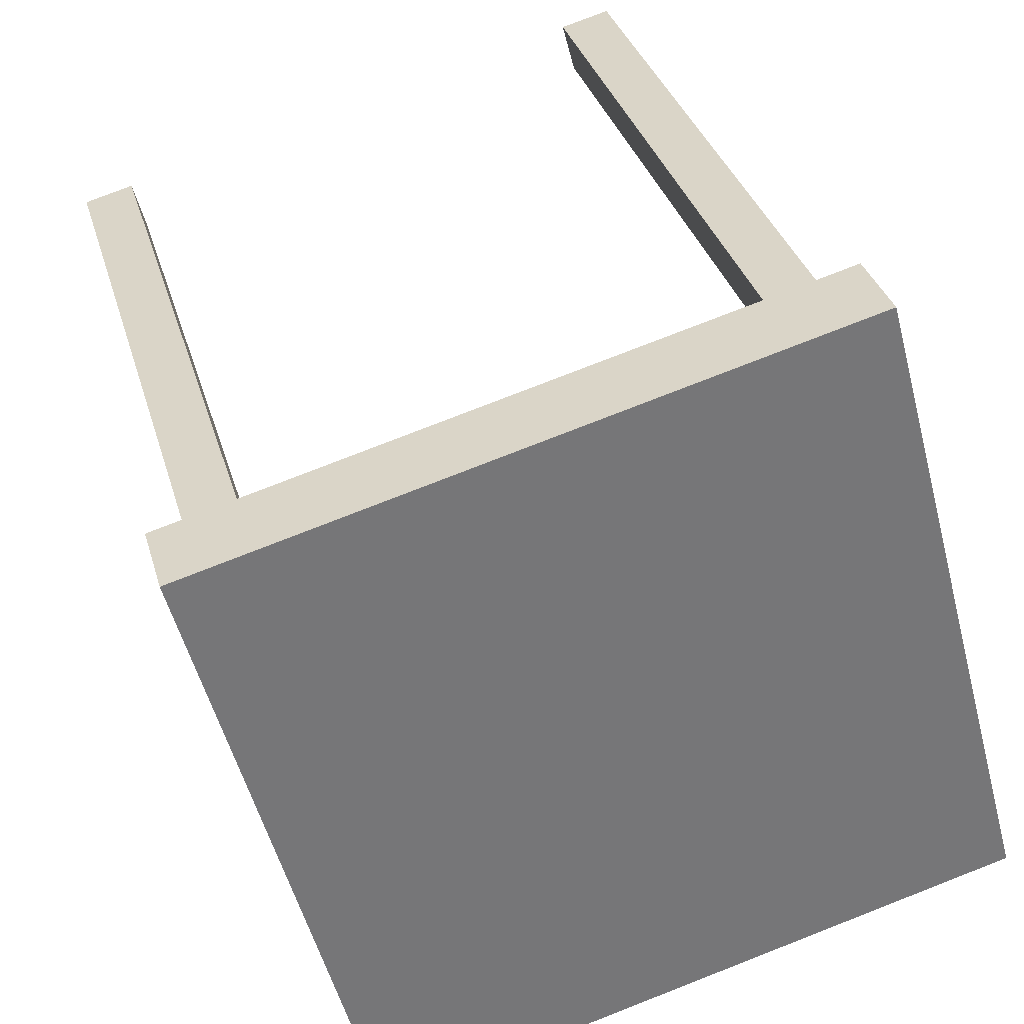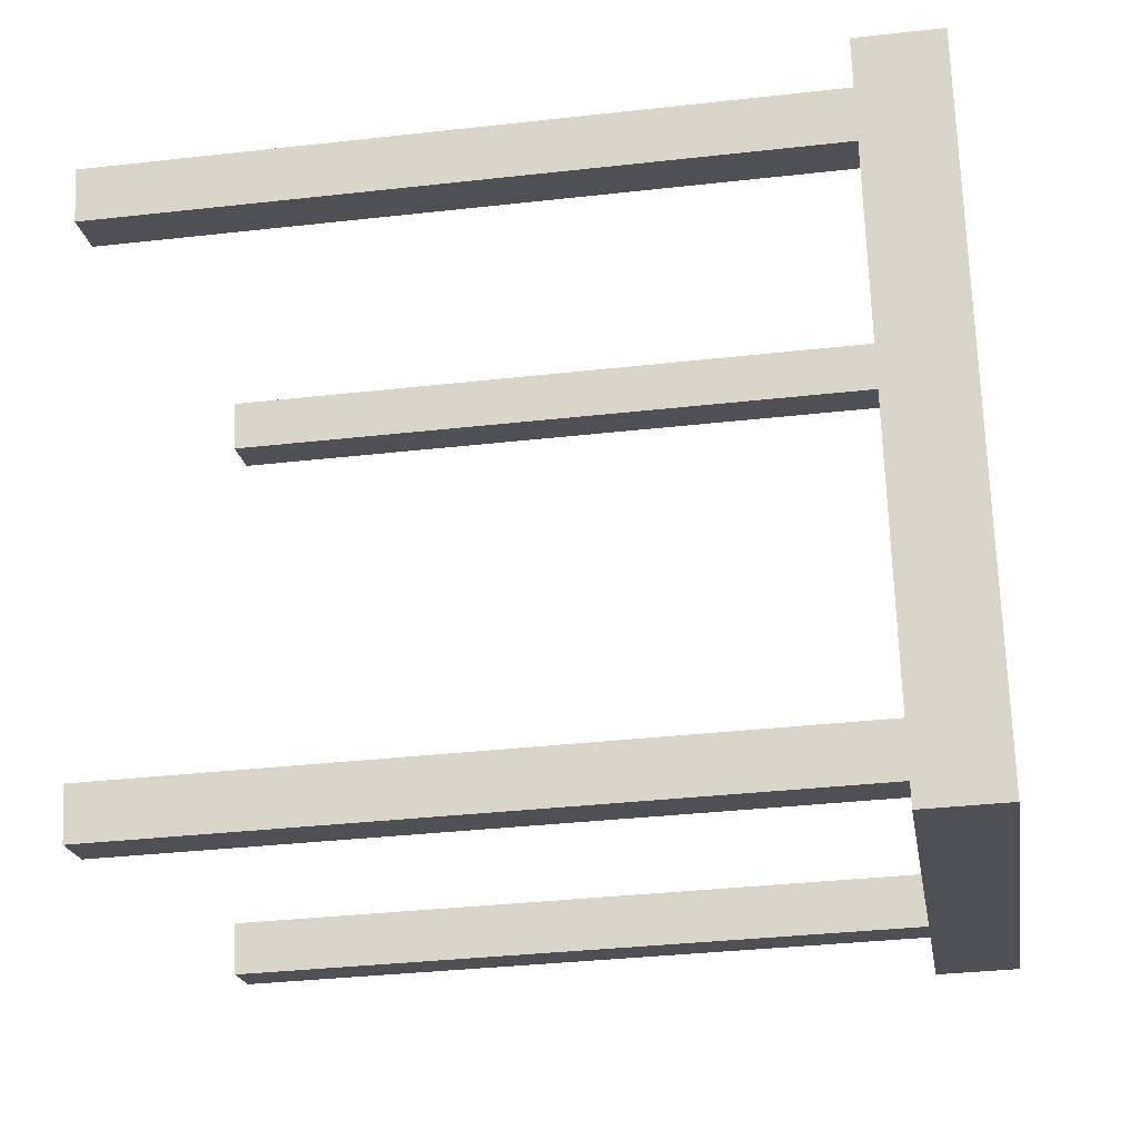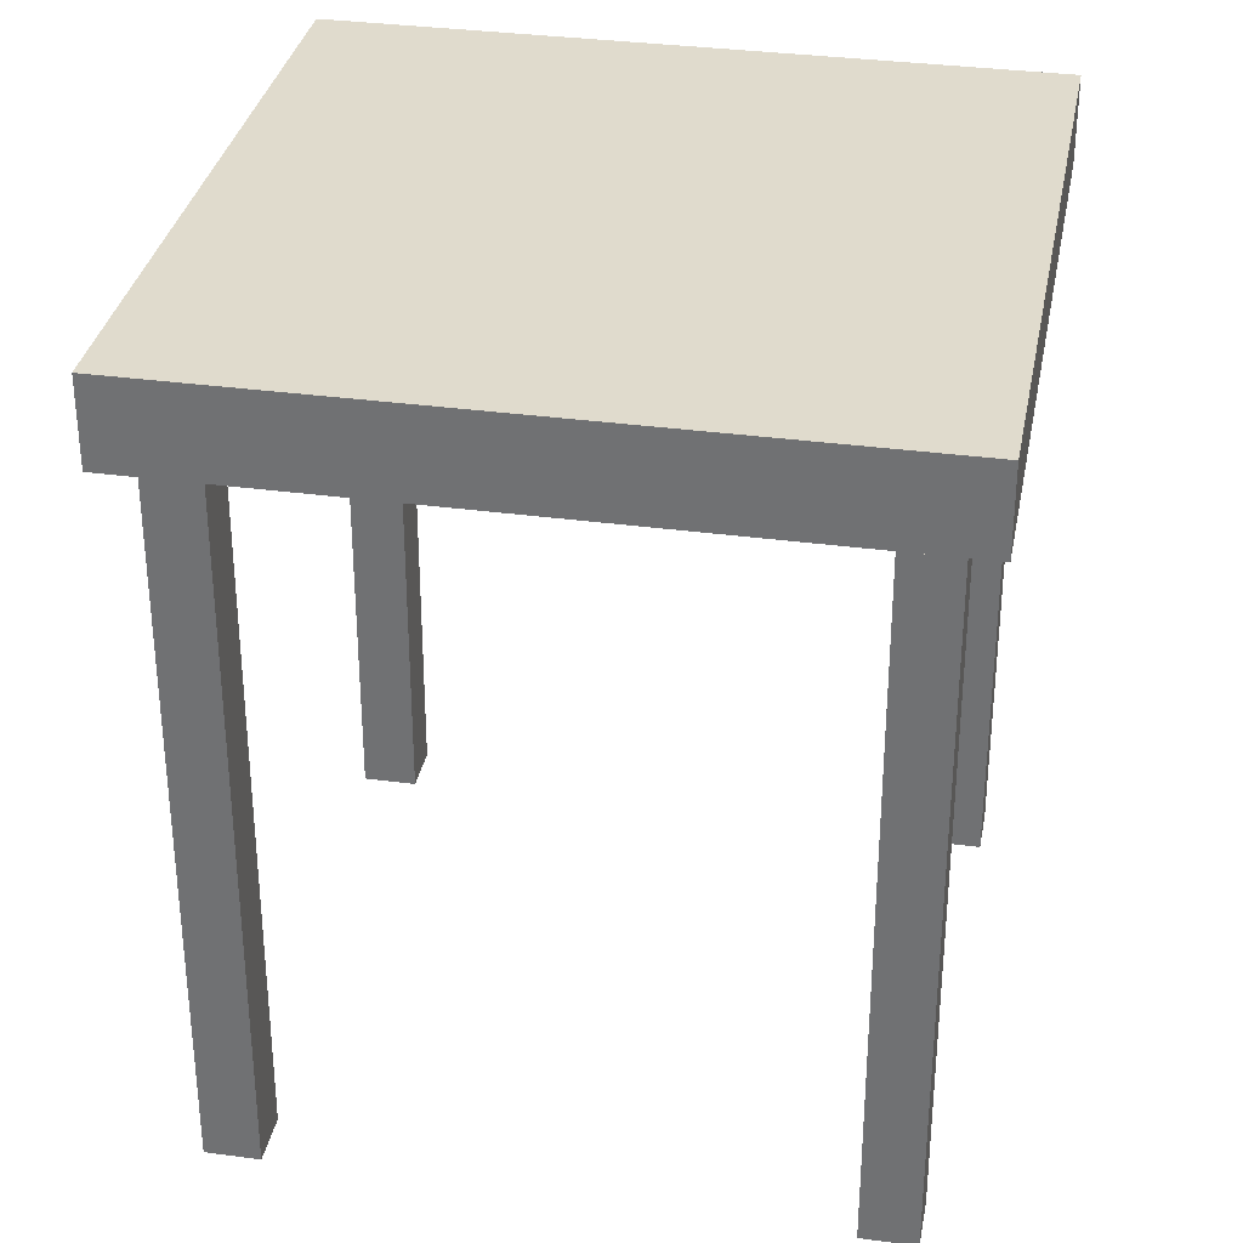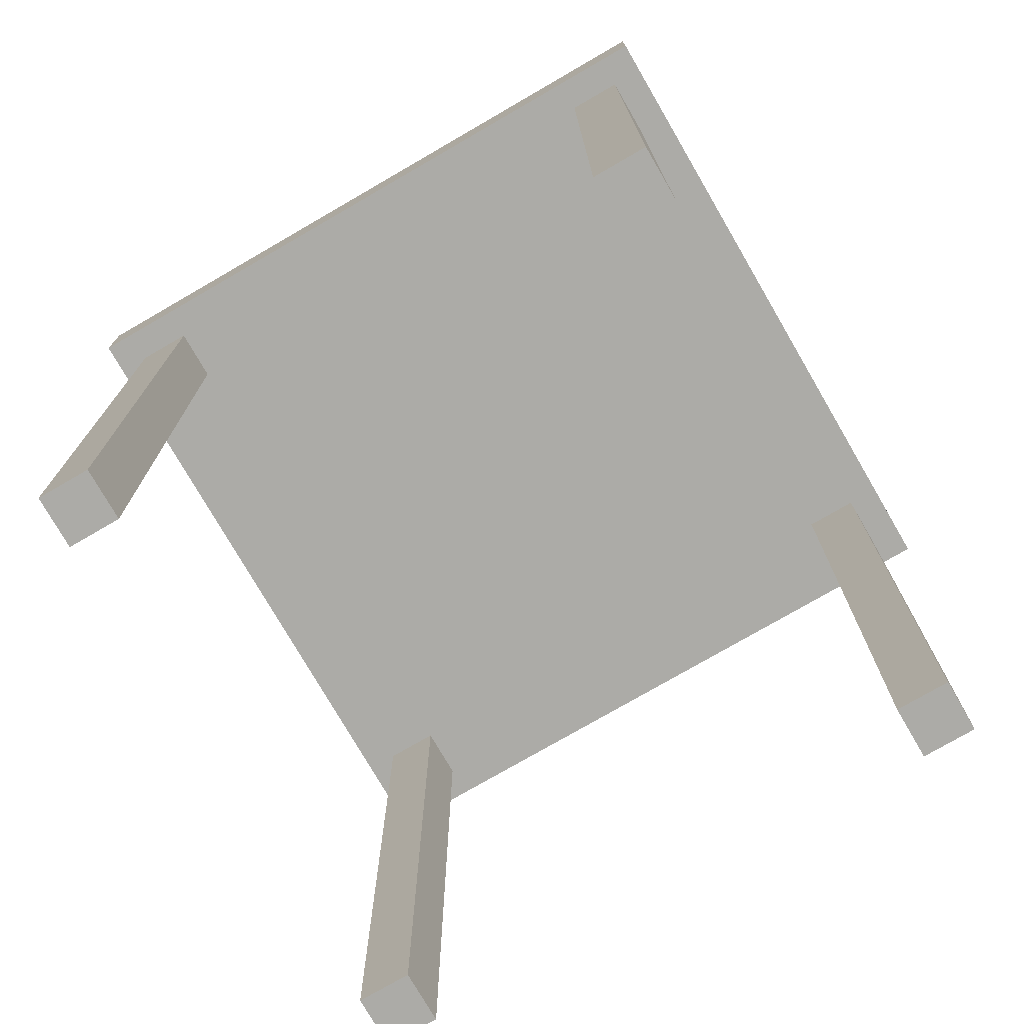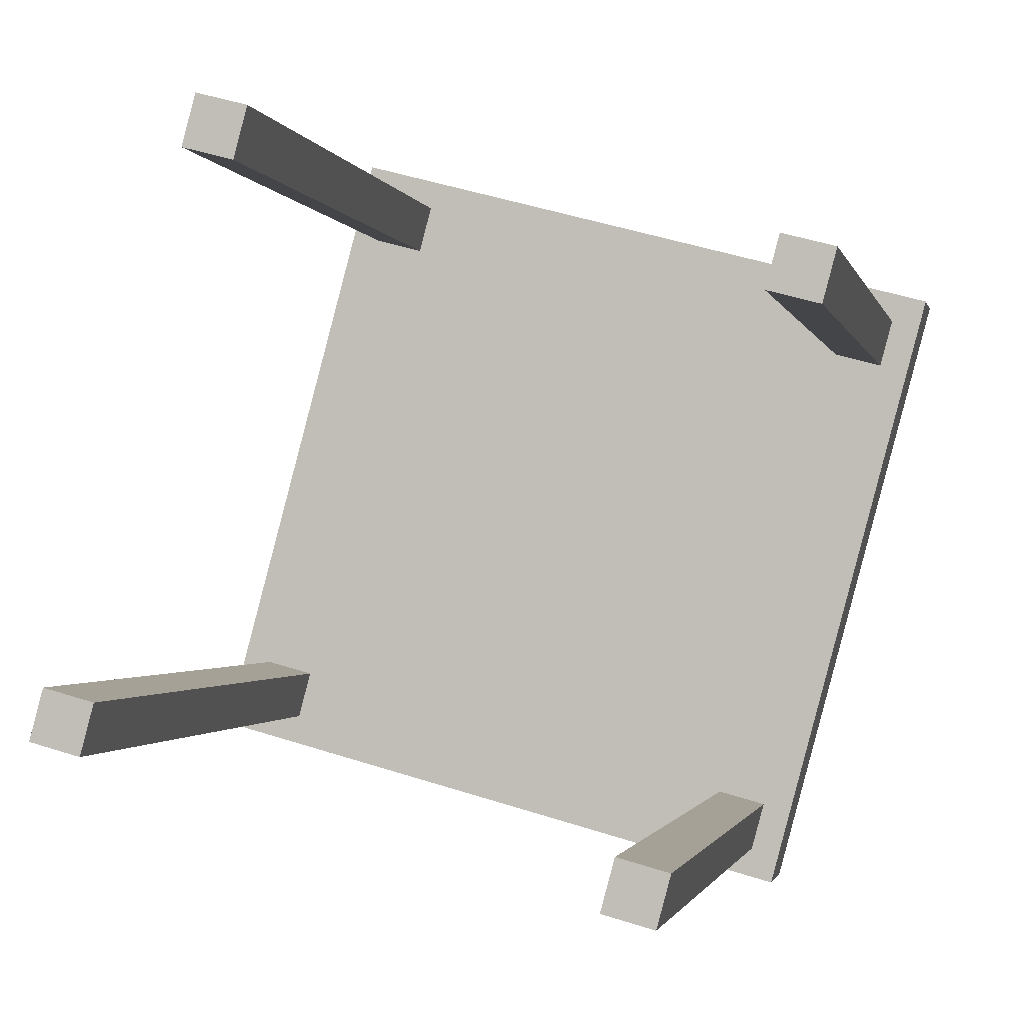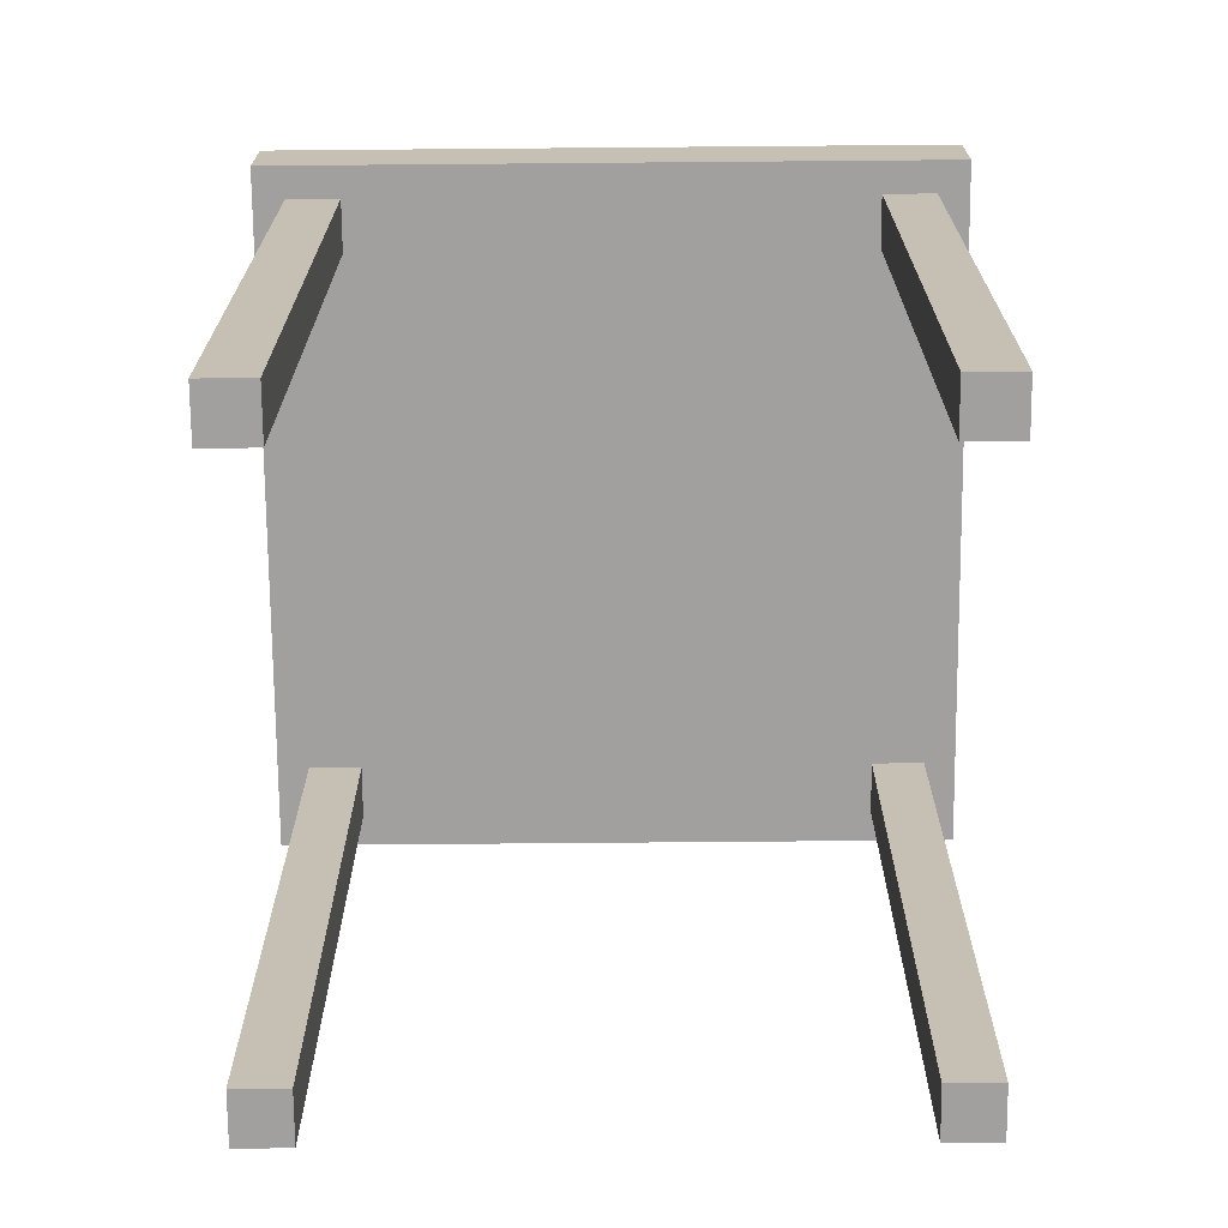
<metadata>
{"format":"obj","ext":"obj","renderer":"f3d","projection":"perspective","resolution":1024,"background":"white","views":[{"elev":33.3,"azim":-15.2,"up":"+Y"},{"elev":-34.2,"azim":-81.3,"up":"+Y"},{"elev":33.2,"azim":-64.4,"up":"+Z"},{"elev":-76.3,"azim":-44.9,"up":"+Z"},{"elev":-1.3,"azim":-167.8,"up":"+Y"},{"elev":-71.8,"azim":15.5,"up":"+Z"}]}
</metadata>
<code>
g stool4
v 0.01104 -0.01969 0.01829
v 0.00672 -0.003575 0.01829
v -0.009126 -0.00782 0.01829
v -0.004807 -0.02394 0.01829
v 0.01104 -0.01969 0.01626
v -0.004807 -0.02394 0.01626
v 0.00672 -0.003575 0.01626
v -0.009126 -0.00782 0.01626
v -0.007872 -0.009572 0.01626
v 0.008561 -0.01824 0.01626
v -0.003376 -0.02144 0.01626
v -0.0082 -0.008349 0.01626
v -0.004605 -0.02177 0.01626
v -0.003045 -0.02267 0.01626
v 0.009784 -0.01791 0.01626
v 0.006517 -0.005717 0.01626
v 0.005294 -0.006044 0.01626
v -0.006643 -0.009243 0.01626
v 0.004966 -0.004822 0.01626
v 0.008892 -0.01947 0.01626
v -0.006971 -0.00802 0.01626
v -0.004274 -0.023 0.01626
v 0.006189 -0.004494 0.01626
v 0.01011 -0.01914 0.01626
v -0.004605 -0.02177 -0.000762
v -0.004274 -0.023 -0.000762
v -0.003376 -0.02144 -0.000762
v -0.003045 -0.02267 -0.000762
v 0.008892 -0.01947 -0.000762
v 0.01011 -0.01914 -0.000762
v 0.009784 -0.01791 -0.000762
v 0.008561 -0.01824 -0.000762
v 0.006517 -0.005717 -0.000762
v 0.006189 -0.004494 -0.000762
v 0.004966 -0.004822 -0.000762
v 0.005294 -0.006044 -0.000762
v -0.006971 -0.00802 -0.000762
v -0.0082 -0.008349 -0.000762
v -0.006643 -0.009243 -0.000762
v -0.007872 -0.009572 -0.000762
o mesh0
f 1 2 3
f 3 4 1
o mesh1
f 5 1 4
f 4 6 5
o mesh2
f 7 2 1
f 1 5 7
o mesh3
f 8 6 4
f 4 3 8
o mesh4
f 7 8 3
f 3 2 7
o mesh5
f 9 10 11
f 8 12 9
f 9 13 8
f 14 11 10
f 7 15 16
f 17 16 15
f 18 19 17
f 5 14 20
f 10 20 14
f 21 7 19
f 15 10 17
f 10 9 18
f 11 13 9
f 6 22 14
f 7 23 19
f 17 10 18
f 5 24 15
f 14 5 6
f 8 7 21
f 16 23 7
f 20 24 5
f 6 8 13
f 19 18 21
f 13 22 6
f 15 7 5
f 21 12 8
o mesh6
f 13 25 26
f 26 22 13
o mesh7
f 26 25 27
f 27 28 26
o mesh8
f 11 27 25
f 25 13 11
o mesh9
f 14 22 26
f 26 28 14
o mesh10
f 11 14 28
f 28 27 11
o mesh11
f 24 20 29
f 29 30 24
o mesh12
f 31 30 29
f 29 32 31
o mesh13
f 20 10 32
f 32 29 20
o mesh14
f 15 31 32
f 32 10 15
o mesh15
f 24 30 31
f 31 15 24
o mesh16
f 16 33 34
f 34 23 16
o mesh17
f 35 34 33
f 33 36 35
o mesh18
f 17 36 33
f 33 16 17
o mesh19
f 19 23 34
f 34 35 19
o mesh20
f 17 19 35
f 35 36 17
o mesh21
f 12 21 37
f 37 38 12
o mesh22
f 38 37 39
f 39 40 38
o mesh23
f 21 18 39
f 39 37 21
o mesh24
f 9 40 39
f 39 18 9
o mesh25
f 12 38 40
f 40 9 12

</code>
